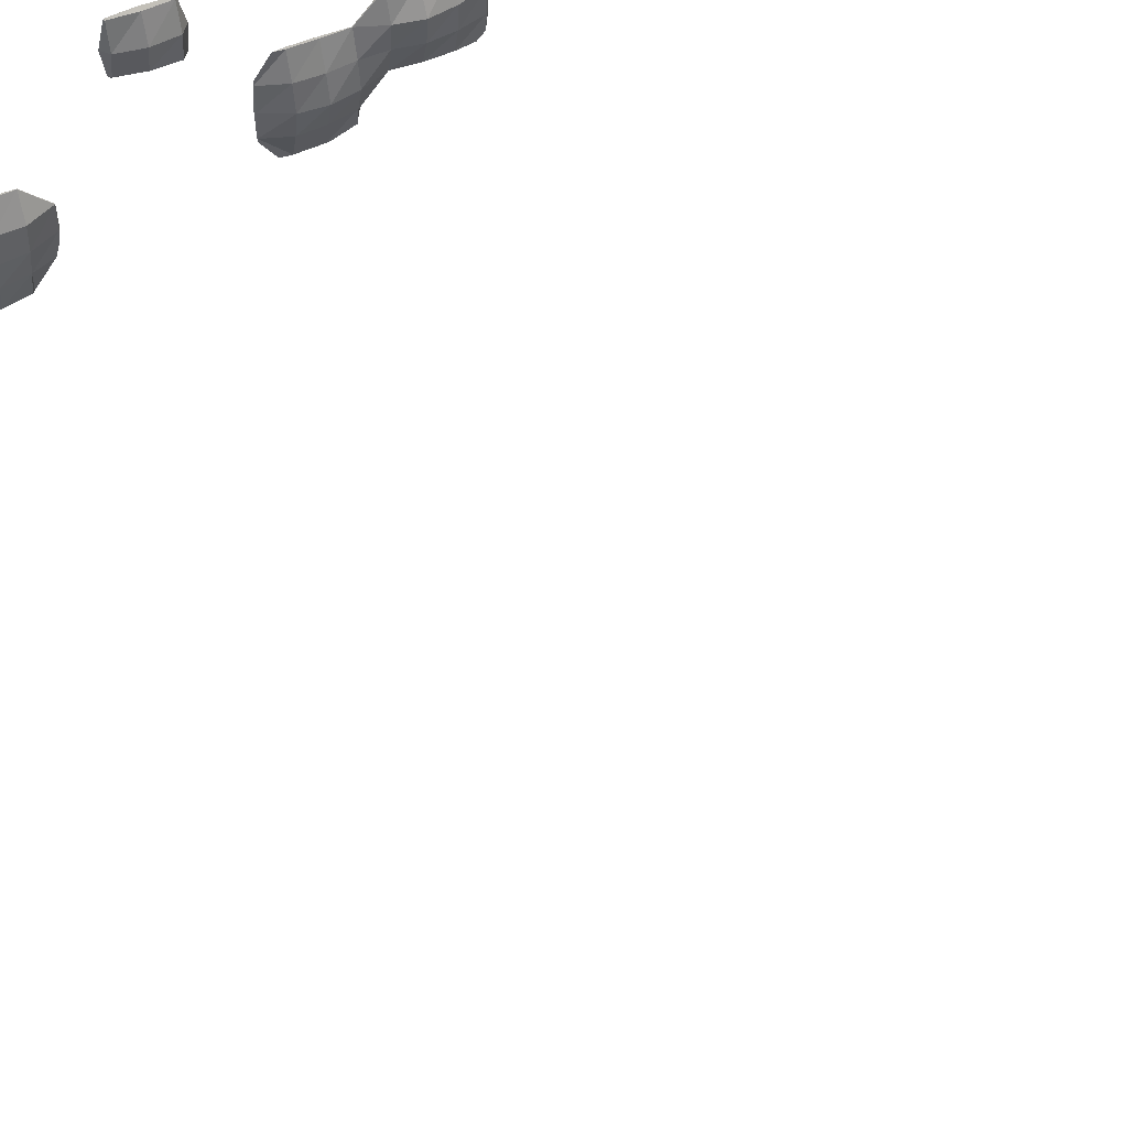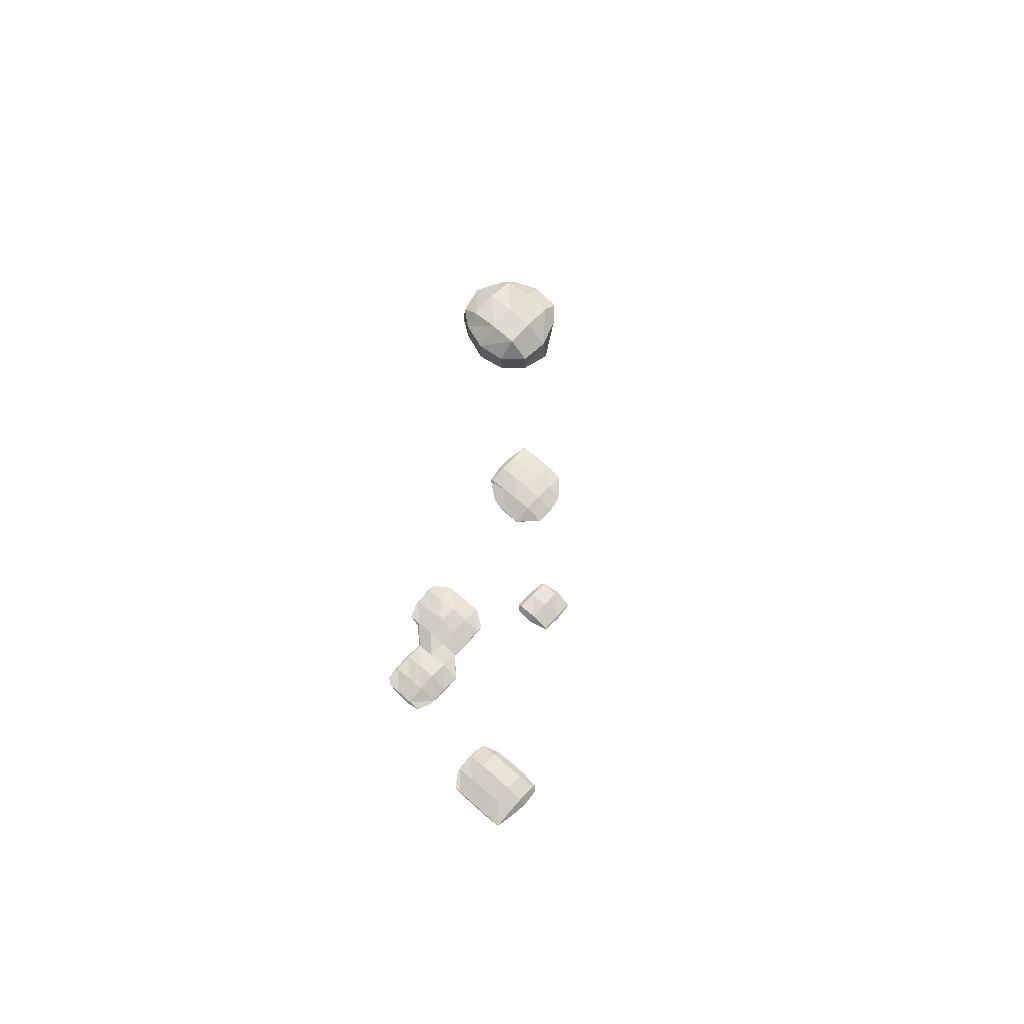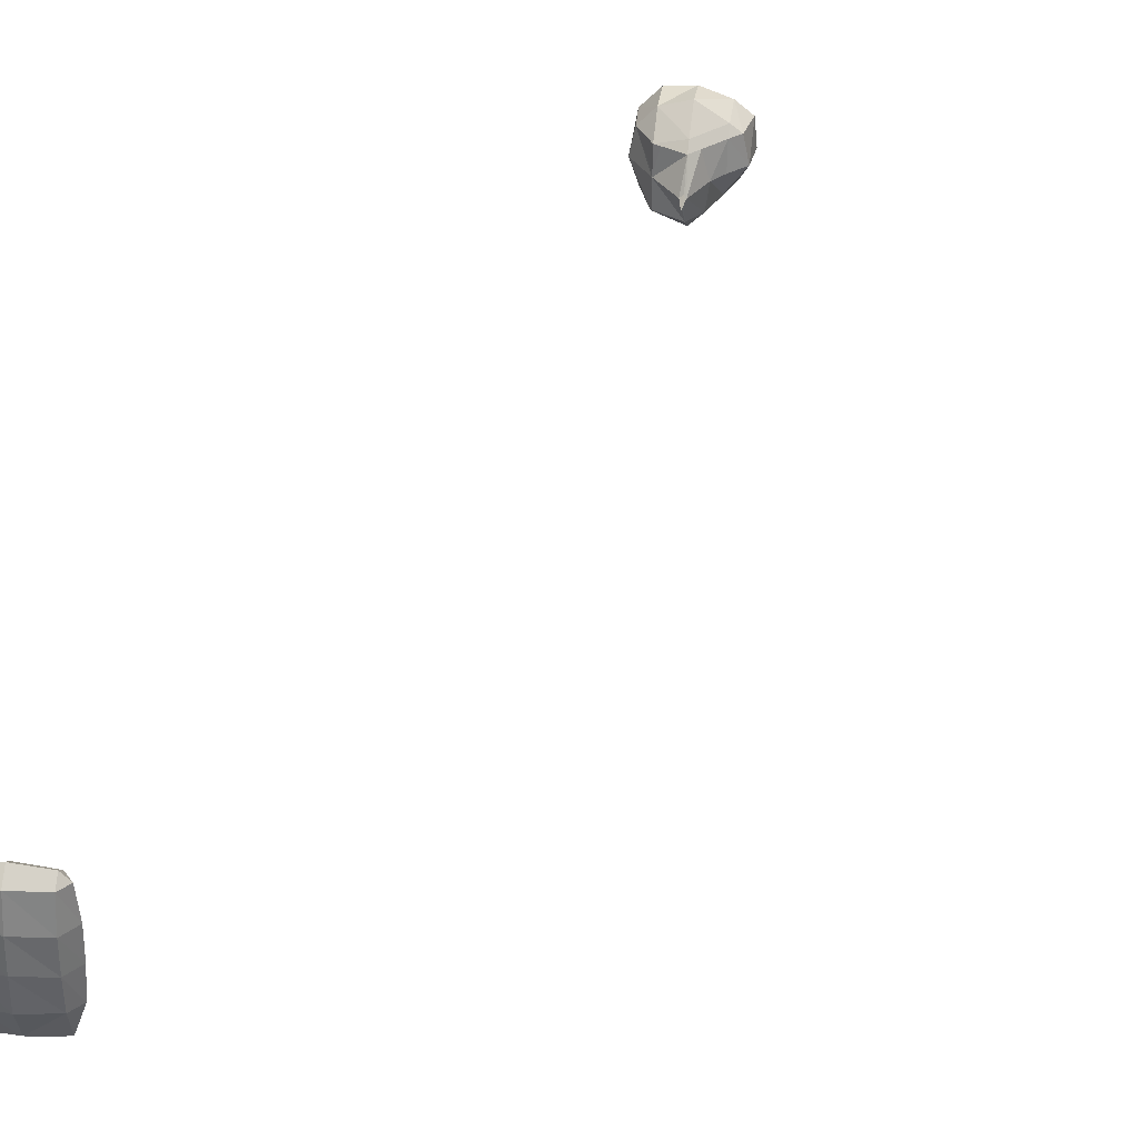
<metadata>
{"format":"obj","ext":"obj","renderer":"f3d","projection":"perspective","resolution":1024,"background":"white","views":[{"elev":50.1,"azim":154.7,"up":"+Z"},{"elev":69.7,"azim":-47.9,"up":"+Y"},{"elev":36.5,"azim":8.4,"up":"+Z"}]}
</metadata>
<code>
o Area_Cube
v -1.866 -4.26 1.469
v -1.868 -4.26 1.467
v -1.866 -4.263 1.467
v -1.666 -4.26 1.51
v -1.666 -4.308 1.467
v -1.467 -4.26 1.536
v -1.467 -4.343 1.467
v -1.267 -4.26 1.52
v -1.267 -4.324 1.467
v -1.214 -4.26 1.467
v -1.876 -4.26 1.267
v -1.866 -4.27 1.267
v -1.666 -4.336 1.267
v -1.467 -4.375 1.267
v -1.267 -4.353 1.267
v -1.194 -4.26 1.267
v -1.876 -4.26 1.068
v -1.866 -4.27 1.068
v -1.666 -4.338 1.068
v -1.467 -4.377 1.068
v -1.267 -4.35 1.068
v -1.194 -4.26 1.068
v -1.875 -4.26 0.8683
v -1.866 -4.269 0.8683
v -1.666 -4.334 0.8683
v -1.467 -4.368 0.8683
v -1.267 -4.333 0.8683
v -1.206 -4.26 0.8683
v -1.866 -4.26 0.7872
v -1.695 -4.26 0.6687
v -1.666 -4.263 0.6687
v -1.467 -4.273 0.6687
v -1.267 -4.26 0.6868
v -1.351 -4.26 0.6687
v -1.666 -4.26 0.6666
v -1.467 -4.26 0.6571
v 0.3289 -4.26 0.281
v 0.3176 -4.26 0.2697
v 0.3289 -4.272 0.2697
v 0.5284 -4.26 0.2917
v 0.5284 -4.284 0.2697
v 0.728 -4.26 0.2777
v 0.728 -4.269 0.2697
v 0.736 -4.26 0.2697
v 0.2678 -4.26 0.07015
v 0.3289 -4.336 0.07015
v 0.5284 -4.354 0.07015
v 0.728 -4.319 0.07015
v 0.7792 -4.26 0.07015
v -1.267 -4.26 -0.1272
v -1.296 -4.26 -0.1294
v -1.267 -4.263 -0.1294
v -1.068 -4.26 -0.1138
v -1.068 -4.277 -0.1294
v -0.8683 -4.26 -0.1239
v -0.8683 -4.266 -0.1294
v -0.8628 -4.26 -0.1294
v 0.28 -4.26 -0.1294
v 0.3289 -4.317 -0.1294
v 0.5284 -4.318 -0.1294
v 0.728 -4.281 -0.1294
v 0.7472 -4.26 -0.1294
v -1.467 -4.26 -0.1959
v -1.49 -4.26 -0.3289
v -1.467 -4.285 -0.3289
v -1.267 -4.345 -0.3289
v -1.068 -4.368 -0.3289
v -0.8683 -4.336 -0.3289
v -0.6687 -4.26 -0.3268
v -0.6687 -4.263 -0.3289
v -0.4692 -4.26 -0.3203
v -0.4692 -4.269 -0.3289
v -0.2697 -4.26 -0.3204
v -0.2697 -4.269 -0.3289
v -0.1893 -4.26 -0.3289
v 0.3289 -4.26 -0.1783
v 0.5284 -4.26 -0.1805
v 0.728 -4.26 -0.1486
v -1.484 -4.26 -0.5284
v -1.467 -4.279 -0.5284
v -1.267 -4.332 -0.5284
v -1.068 -4.348 -0.5284
v -0.8683 -4.317 -0.5284
v -0.6687 -4.316 -0.5284
v -0.4692 -4.337 -0.5284
v -0.2697 -4.333 -0.5284
v -0.07015 -4.26 -0.5003
v -0.07015 -4.263 -0.5284
v -0.06799 -4.26 -0.5284
v -1.467 -4.26 -0.6689
v -1.409 -4.26 -0.728
v -1.267 -4.28 -0.728
v -1.068 -4.286 -0.728
v -0.8683 -4.268 -0.728
v -0.6687 -4.34 -0.728
v -0.4692 -4.371 -0.728
v -0.2697 -4.363 -0.728
v -0.07015 -4.269 -0.728
v -0.06157 -4.26 -0.728
v 1.327 -4.26 -0.7258
v 1.324 -4.26 -0.728
v 1.327 -4.263 -0.728
v 1.526 -4.26 -0.7195
v 1.526 -4.269 -0.728
v 1.606 -4.26 -0.728
v -1.267 -4.26 -0.7463
v -1.068 -4.26 -0.7519
v -0.8683 -4.26 -0.7352
v -0.6925 -4.26 -0.9275
v -0.6687 -4.286 -0.9275
v -0.4692 -4.325 -0.9275
v -0.2697 -4.333 -0.9275
v -0.07015 -4.263 -0.9275
v -0.06799 -4.26 -0.9275
v 1.127 -4.26 -0.9253
v 1.125 -4.26 -0.9275
v 1.127 -4.263 -0.9275
v 1.327 -4.353 -0.9275
v 1.526 -4.355 -0.9275
v 1.726 -4.26 -0.7633
v 1.726 -4.313 -0.9275
v 1.925 -4.26 -0.9253
v 1.925 -4.263 -0.9275
v 1.927 -4.26 -0.9275
v -0.6687 -4.26 -1.061
v -0.4974 -4.26 -1.127
v -0.4692 -4.263 -1.127
v -0.2697 -4.27 -1.127
v -0.07015 -4.26 -0.9557
v -0.1871 -4.26 -1.127
v 1.119 -4.26 -1.127
v 1.127 -4.269 -1.127
v 1.327 -4.355 -1.127
v 1.526 -4.374 -1.127
v 1.726 -4.338 -1.127
v 1.925 -4.274 -1.127
v 1.938 -4.26 -1.127
v -0.4692 -4.26 -1.129
v -0.2697 -4.26 -1.136
v 1.127 -4.26 -1.207
v 1.157 -4.26 -1.327
v 1.327 -4.323 -1.327
v 1.526 -4.355 -1.327
v 1.726 -4.338 -1.327
v 1.925 -4.274 -1.327
v 1.938 -4.26 -1.327
v 1.307 -4.26 -1.526
v 1.327 -4.281 -1.526
v 1.526 -4.319 -1.526
v 1.726 -4.308 -1.526
v 1.925 -4.263 -1.526
v 1.927 -4.26 -1.526
v 1.327 -4.26 -1.546
v 1.526 -4.26 -1.578
v 1.726 -4.26 -1.569
v 1.925 -4.26 -1.528
v -1.866 -4.258 1.467
v -1.666 -4.211 1.467
v -1.467 -4.175 1.467
v -1.267 -4.195 1.467
v -1.866 -4.25 1.267
v -1.666 -4.182 1.267
v -1.467 -4.14 1.267
v -1.267 -4.164 1.267
v -1.866 -4.25 1.068
v -1.666 -4.181 1.068
v -1.467 -4.142 1.068
v -1.267 -4.17 1.068
v -1.866 -4.251 0.8683
v -1.666 -4.186 0.8683
v -1.467 -4.151 0.8683
v -1.267 -4.188 0.8683
v -1.666 -4.258 0.6687
v -1.467 -4.248 0.6687
v 0.3289 -4.249 0.2697
v 0.5284 -4.237 0.2697
v 0.728 -4.252 0.2697
v 0.3289 -4.185 0.07015
v 0.5284 -4.166 0.07015
v 0.728 -4.202 0.07015
v -1.267 -4.258 -0.1294
v -1.068 -4.244 -0.1294
v -0.8683 -4.255 -0.1294
v 0.3289 -4.204 -0.1294
v 0.5284 -4.202 -0.1294
v 0.728 -4.24 -0.1294
v -1.467 -4.236 -0.3289
v -1.267 -4.174 -0.3289
v -1.068 -4.141 -0.3289
v -0.8683 -4.181 -0.3289
v -0.6687 -4.258 -0.3289
v -0.4692 -4.251 -0.3289
v -0.2697 -4.251 -0.3289
v -1.467 -4.242 -0.5284
v -1.267 -4.187 -0.5284
v -1.068 -4.166 -0.5284
v -0.8683 -4.202 -0.5284
v -0.6687 -4.203 -0.5284
v -0.4692 -4.18 -0.5284
v -0.2697 -4.186 -0.5284
v -0.07015 -4.258 -0.5284
v -1.267 -4.241 -0.728
v -1.068 -4.235 -0.728
v -0.8683 -4.253 -0.728
v -0.6687 -4.176 -0.728
v -0.4692 -4.137 -0.728
v -0.2697 -4.152 -0.728
v -0.07015 -4.251 -0.728
v 1.327 -4.258 -0.728
v 1.526 -4.252 -0.728
v -0.6687 -4.235 -0.9275
v -0.4692 -4.194 -0.9275
v -0.2697 -4.186 -0.9275
v -0.07015 -4.258 -0.9275
v 1.127 -4.258 -0.9275
v 1.327 -4.168 -0.9275
v 1.526 -4.165 -0.9275
v 1.726 -4.207 -0.9275
v 1.925 -4.258 -0.9275
v -0.4692 -4.258 -1.127
v -0.2697 -4.251 -1.127
v 1.127 -4.252 -1.127
v 1.327 -4.166 -1.127
v 1.526 -4.146 -1.127
v 1.726 -4.182 -1.127
v 1.925 -4.247 -1.127
v 1.327 -4.197 -1.327
v 1.526 -4.165 -1.327
v 1.726 -4.181 -1.327
v 1.925 -4.247 -1.327
v 1.327 -4.24 -1.526
v 1.526 -4.201 -1.526
v 1.726 -4.212 -1.526
v 1.925 -4.258 -1.526
v 0.1294 3.521 -0.106
v 0.1023 3.521 -0.1294
v 0.1294 3.391 -0.1294
v 0.1442 3.521 -0.1294
v 0.1294 3.521 -0.166
v 0.1294 3.721 0.1283
v -0.02536 3.721 0.07015
v 0.1294 3.653 0.07015
v 0.197 3.721 0.07015
v -0.07015 3.721 -0.1119
v -0.0721 3.721 -0.1294
v -0.07015 3.718 -0.1294
v 0.2484 3.721 -0.1294
v -0.08093 3.721 -0.3289
v -0.07015 3.706 -0.3289
v 0.1294 3.604 -0.3289
v 0.2238 3.721 -0.3289
v -0.07015 3.721 -0.3442
v 0.1294 3.721 -0.4253
v -0.07015 3.92 0.2038
v -0.1899 3.92 0.07015
v -0.07015 3.74 0.07015
v 0.1294 3.92 0.2625
v 0.3289 3.92 0.129
v 0.3289 3.852 0.07015
v 0.4038 3.92 0.07015
v -0.2283 3.92 -0.1294
v 0.3289 3.816 -0.1294
v 0.443 3.92 -0.1294
v -0.1612 3.92 -0.3289
v 0.3289 3.92 -0.2841
v 0.3028 3.92 -0.3289
v -0.07015 3.92 -0.4657
v 0.1294 3.92 -0.5205
v -0.07015 4.12 0.2145
v -0.2007 4.12 0.07015
v 0.1294 4.12 0.2369
v 0.3289 4.12 0.1665
v 0.4456 4.12 0.07015
v -0.2288 4.12 -0.1294
v 0.4633 4.12 -0.1294
v -0.165 4.12 -0.3289
v 0.3289 3.993 -0.3289
v 0.3758 4.12 -0.3289
v -0.07015 4.12 -0.4449
v 0.1294 4.12 -0.4885
v 0.3289 4.12 -0.3798
v -0.07015 4.244 0.07015
v 0.1294 4.245 0.07015
v 0.3289 4.215 0.07015
v -0.07015 4.245 -0.1294
v 0.1294 4.245 -0.1294
v 0.3289 4.226 -0.1294
v -0.07015 4.213 -0.3289
v 0.1294 4.231 -0.3289
v 0.3289 4.165 -0.3289
f 3 1 2
f 3 5 4
f 1 3 4
f 5 7 6
f 4 5 6
f 7 9 8
f 6 7 8
f 8 9 10
f 12 3 2
f 11 12 2
f 5 3 13
f 13 3 12
f 7 5 14
f 14 5 13
f 9 7 15
f 15 7 14
f 16 10 9
f 15 16 9
f 18 12 11
f 17 18 11
f 13 12 19
f 19 12 18
f 14 13 20
f 20 13 19
f 15 14 21
f 21 14 20
f 22 16 15
f 21 22 15
f 24 18 17
f 23 24 17
f 19 18 25
f 25 18 24
f 20 19 26
f 26 19 25
f 21 20 27
f 27 20 26
f 28 22 21
f 27 28 21
f 24 23 29
f 29 30 31
f 29 31 24
f 24 31 25
f 26 25 32
f 32 25 31
f 34 33 27
f 34 27 32
f 32 27 26
f 28 27 33
f 31 30 35
f 32 31 35
f 36 32 35
f 34 32 36
f 39 37 38
f 39 41 40
f 37 39 40
f 41 43 42
f 40 41 42
f 42 43 44
f 46 39 38
f 45 46 38
f 41 39 47
f 47 39 46
f 43 41 48
f 48 41 47
f 49 44 43
f 48 49 43
f 52 50 51
f 52 54 53
f 50 52 53
f 54 56 55
f 53 54 55
f 55 56 57
f 59 46 45
f 58 59 45
f 47 46 60
f 60 46 59
f 48 47 61
f 61 47 60
f 62 49 48
f 61 62 48
f 65 63 64
f 51 63 65
f 51 65 52
f 52 65 66
f 54 52 67
f 67 52 66
f 56 54 68
f 68 54 67
f 69 57 56
f 69 56 70
f 70 56 68
f 70 72 71
f 69 70 71
f 72 74 73
f 71 72 73
f 73 74 75
f 59 58 76
f 60 59 76
f 77 60 76
f 61 60 77
f 78 61 77
f 62 61 78
f 80 65 64
f 79 80 64
f 66 65 81
f 81 65 80
f 67 66 82
f 82 66 81
f 68 67 83
f 83 67 82
f 70 68 84
f 84 68 83
f 72 70 85
f 85 70 84
f 74 72 86
f 86 72 85
f 87 75 74
f 87 74 88
f 88 74 86
f 87 88 89
f 80 79 90
f 90 91 92
f 90 92 80
f 80 92 81
f 82 81 93
f 93 81 92
f 83 82 94
f 94 82 93
f 84 83 95
f 95 83 94
f 85 84 96
f 96 84 95
f 86 85 97
f 97 85 96
f 88 86 98
f 98 86 97
f 99 89 88
f 98 99 88
f 102 100 101
f 102 104 103
f 100 102 103
f 103 104 105
f 92 91 106
f 93 92 106
f 107 93 106
f 94 93 107
f 108 94 107
f 108 109 110
f 108 110 94
f 94 110 95
f 96 95 111
f 111 95 110
f 97 96 112
f 112 96 111
f 98 97 113
f 113 97 112
f 114 99 98
f 113 114 98
f 117 115 116
f 101 115 117
f 101 117 102
f 102 117 118
f 104 102 119
f 119 102 118
f 120 105 104
f 120 104 121
f 121 104 119
f 121 123 122
f 120 121 122
f 122 123 124
f 110 109 125
f 125 126 127
f 125 127 110
f 110 127 111
f 112 111 128
f 128 111 127
f 130 129 113
f 130 113 128
f 128 113 112
f 114 113 129
f 132 117 116
f 131 132 116
f 118 117 133
f 133 117 132
f 119 118 134
f 134 118 133
f 121 119 135
f 135 119 134
f 123 121 136
f 136 121 135
f 137 124 123
f 136 137 123
f 127 126 138
f 128 127 138
f 139 128 138
f 130 128 139
f 132 131 140
f 140 141 142
f 140 142 132
f 132 142 133
f 134 133 143
f 143 133 142
f 135 134 144
f 144 134 143
f 136 135 145
f 145 135 144
f 146 137 136
f 145 146 136
f 148 142 141
f 147 148 141
f 143 142 149
f 149 142 148
f 144 143 150
f 150 143 149
f 145 144 151
f 151 144 150
f 152 146 145
f 151 152 145
f 148 147 153
f 149 148 153
f 154 149 153
f 150 149 154
f 155 150 154
f 151 150 155
f 156 151 155
f 152 151 156
f 1 157 2
f 1 4 158
f 157 1 158
f 4 6 159
f 158 4 159
f 6 8 160
f 159 6 160
f 8 10 160
f 157 161 11
f 2 157 11
f 158 162 157
f 162 161 157
f 159 163 158
f 163 162 158
f 160 164 159
f 164 163 159
f 10 16 164
f 160 10 164
f 161 165 17
f 11 161 17
f 162 166 161
f 166 165 161
f 163 167 162
f 167 166 162
f 164 168 163
f 168 167 163
f 16 22 168
f 164 16 168
f 165 169 23
f 17 165 23
f 166 170 165
f 170 169 165
f 167 171 166
f 171 170 166
f 168 172 167
f 172 171 167
f 22 28 172
f 168 22 172
f 23 169 29
f 30 29 169
f 30 169 173
f 173 169 170
f 171 174 170
f 174 173 170
f 33 34 174
f 33 174 172
f 172 174 171
f 28 33 172
f 30 173 35
f 36 35 173
f 174 36 173
f 34 36 174
f 37 175 38
f 37 40 176
f 175 37 176
f 40 42 177
f 176 40 177
f 42 44 177
f 175 178 45
f 38 175 45
f 176 179 175
f 179 178 175
f 177 180 176
f 180 179 176
f 44 49 180
f 177 44 180
f 50 181 51
f 50 53 182
f 181 50 182
f 53 55 183
f 182 53 183
f 55 57 183
f 178 184 58
f 45 178 58
f 179 185 178
f 185 184 178
f 180 186 179
f 186 185 179
f 49 62 186
f 180 49 186
f 63 187 64
f 63 51 181
f 63 181 187
f 187 181 188
f 182 189 181
f 189 188 181
f 183 190 182
f 190 189 182
f 57 69 191
f 57 191 183
f 183 191 190
f 69 71 192
f 191 69 192
f 71 73 193
f 192 71 193
f 73 75 193
f 58 184 76
f 77 76 184
f 185 77 184
f 78 77 185
f 186 78 185
f 62 78 186
f 187 194 79
f 64 187 79
f 188 195 187
f 195 194 187
f 189 196 188
f 196 195 188
f 190 197 189
f 197 196 189
f 191 198 190
f 198 197 190
f 192 199 191
f 199 198 191
f 193 200 192
f 200 199 192
f 75 87 201
f 75 201 193
f 193 201 200
f 87 89 201
f 79 194 90
f 91 90 194
f 91 194 202
f 202 194 195
f 196 203 195
f 203 202 195
f 197 204 196
f 204 203 196
f 198 205 197
f 205 204 197
f 199 206 198
f 206 205 198
f 200 207 199
f 207 206 199
f 201 208 200
f 208 207 200
f 89 99 208
f 201 89 208
f 100 209 101
f 100 103 210
f 209 100 210
f 103 105 210
f 91 202 106
f 107 106 202
f 203 107 202
f 108 107 203
f 204 108 203
f 109 108 204
f 109 204 211
f 211 204 205
f 206 212 205
f 212 211 205
f 207 213 206
f 213 212 206
f 208 214 207
f 214 213 207
f 99 114 214
f 208 99 214
f 115 215 116
f 115 101 209
f 115 209 215
f 215 209 216
f 210 217 209
f 217 216 209
f 105 120 218
f 105 218 210
f 210 218 217
f 120 122 219
f 218 120 219
f 122 124 219
f 109 211 125
f 126 125 211
f 126 211 220
f 220 211 212
f 213 221 212
f 221 220 212
f 129 130 221
f 129 221 214
f 214 221 213
f 114 129 214
f 215 222 131
f 116 215 131
f 216 223 215
f 223 222 215
f 217 224 216
f 224 223 216
f 218 225 217
f 225 224 217
f 219 226 218
f 226 225 218
f 124 137 226
f 219 124 226
f 126 220 138
f 139 138 220
f 221 139 220
f 130 139 221
f 131 222 140
f 141 140 222
f 141 222 227
f 227 222 223
f 224 228 223
f 228 227 223
f 225 229 224
f 229 228 224
f 226 230 225
f 230 229 225
f 137 146 230
f 226 137 230
f 227 231 147
f 141 227 147
f 228 232 227
f 232 231 227
f 229 233 228
f 233 232 228
f 230 234 229
f 234 233 229
f 146 152 234
f 230 146 234
f 147 231 153
f 154 153 231
f 232 154 231
f 155 154 232
f 233 155 232
f 156 155 233
f 234 156 233
f 152 156 234
f 237 235 236
f 235 237 238
f 237 236 239
f 238 237 239
f 242 240 241
f 240 242 243
f 246 244 245
f 241 244 246
f 242 241 246
f 242 246 236
f 242 236 235
f 242 235 238
f 242 238 243
f 243 238 247
f 249 246 245
f 248 249 245
f 236 250 239
f 236 246 250
f 246 249 250
f 239 250 251
f 239 251 238
f 238 251 247
f 249 248 252
f 250 249 252
f 253 250 252
f 251 250 253
f 256 254 255
f 256 241 240
f 256 240 254
f 254 240 257
f 243 259 258
f 243 258 240
f 240 258 257
f 258 259 260
f 244 256 255
f 244 255 245
f 245 255 261
f 241 256 244
f 259 247 262
f 243 247 259
f 263 260 259
f 262 263 259
f 245 261 248
f 261 264 248
f 262 266 265
f 262 247 266
f 247 251 266
f 263 262 265
f 248 264 267
f 252 248 267
f 253 252 268
f 252 267 268
f 266 251 253
f 268 266 253
f 254 269 270
f 255 254 270
f 257 271 254
f 254 271 269
f 258 272 257
f 257 272 271
f 272 258 260
f 273 272 260
f 255 270 261
f 270 274 261
f 260 263 273
f 273 263 275
f 261 274 264
f 274 276 264
f 265 266 277
f 265 277 278
f 265 278 263
f 263 278 275
f 264 276 279
f 267 264 279
f 268 267 280
f 267 279 280
f 277 266 268
f 277 268 281
f 281 268 280
f 278 277 281
f 269 282 270
f 269 271 283
f 282 269 283
f 271 272 284
f 283 271 284
f 272 273 284
f 282 285 274
f 270 282 274
f 283 286 282
f 286 285 282
f 284 287 283
f 287 286 283
f 273 275 287
f 284 273 287
f 285 288 276
f 274 285 276
f 286 289 285
f 289 288 285
f 287 290 286
f 290 289 286
f 275 278 290
f 287 275 290
f 276 288 279
f 280 279 288
f 289 280 288
f 281 280 289
f 290 281 289
f 278 281 290

</code>
